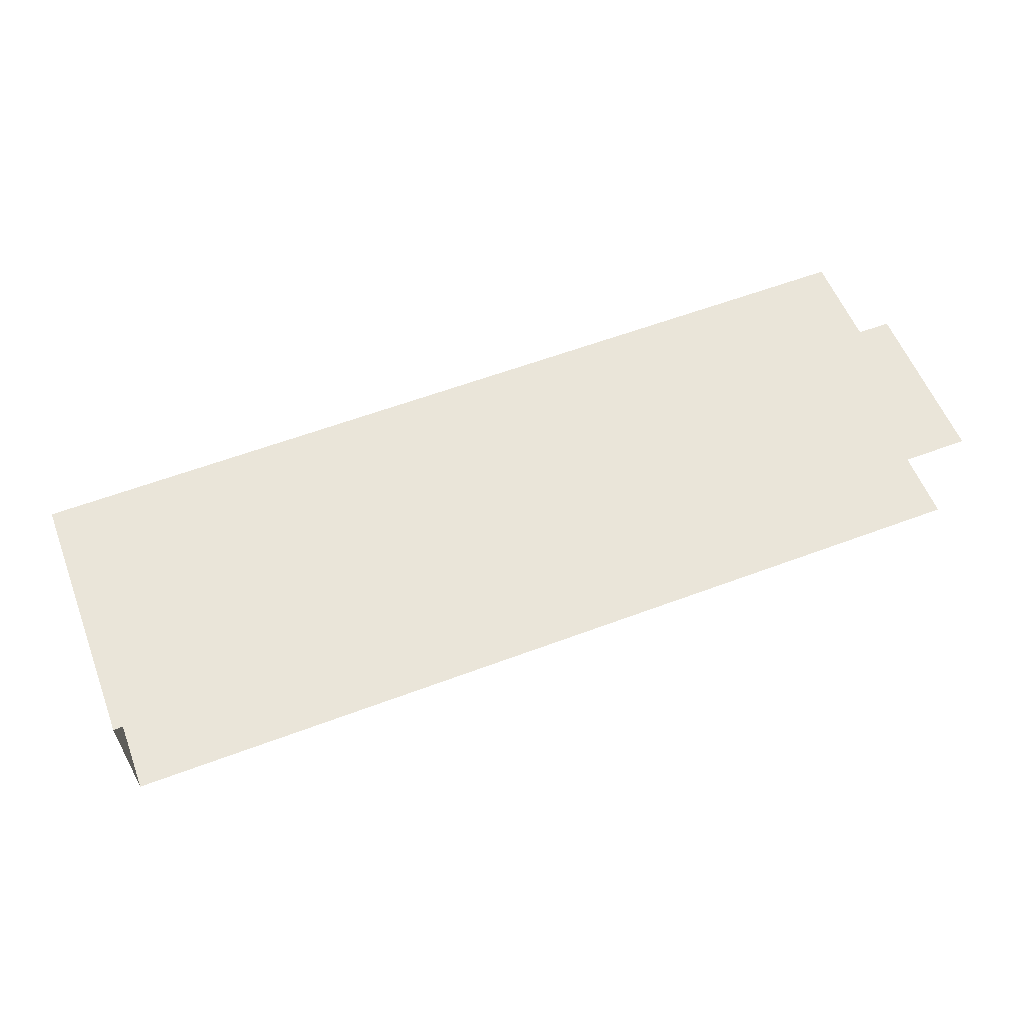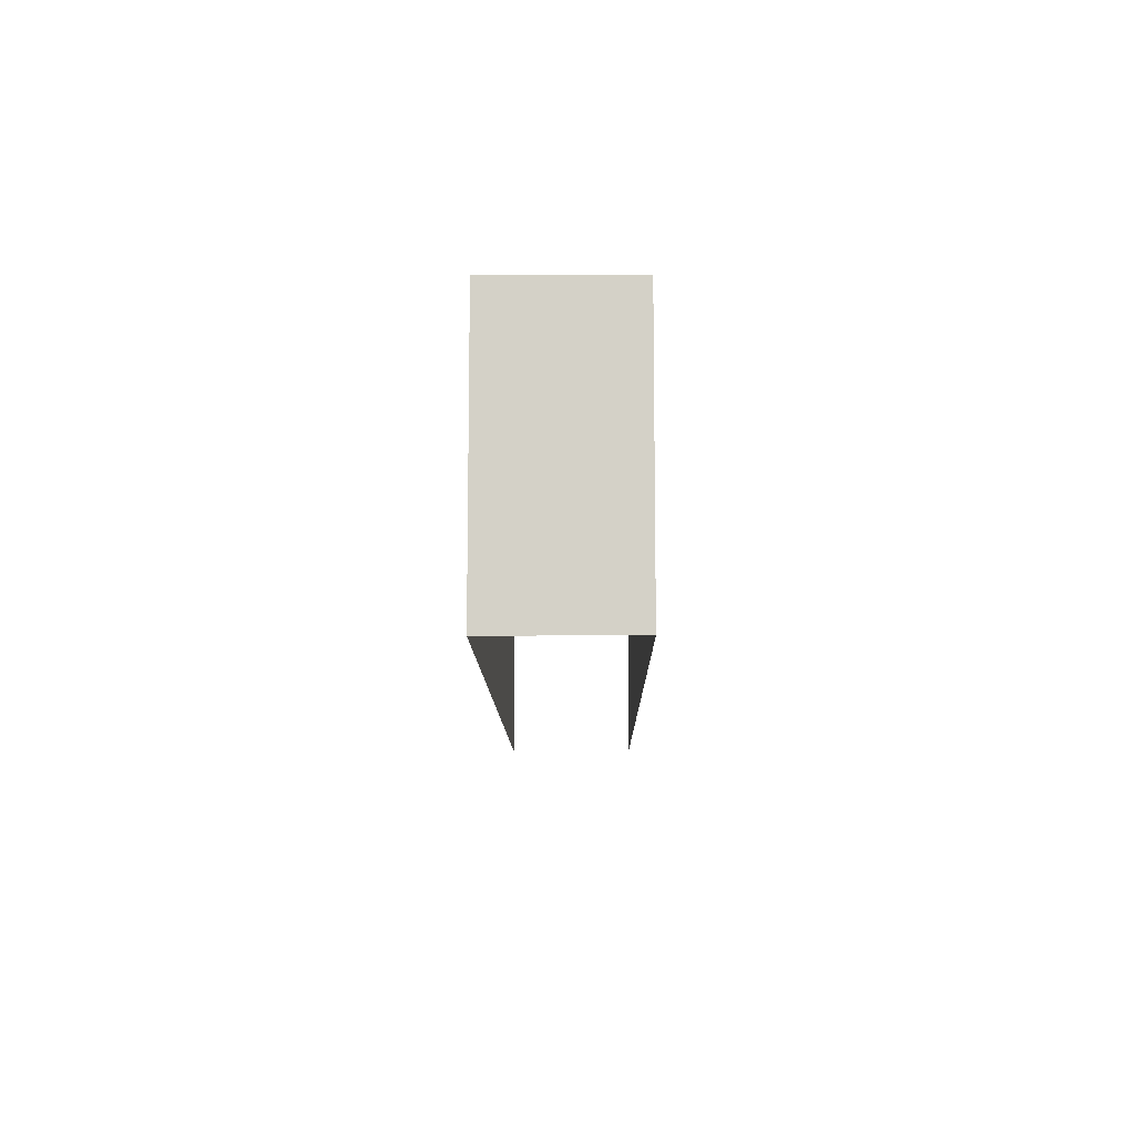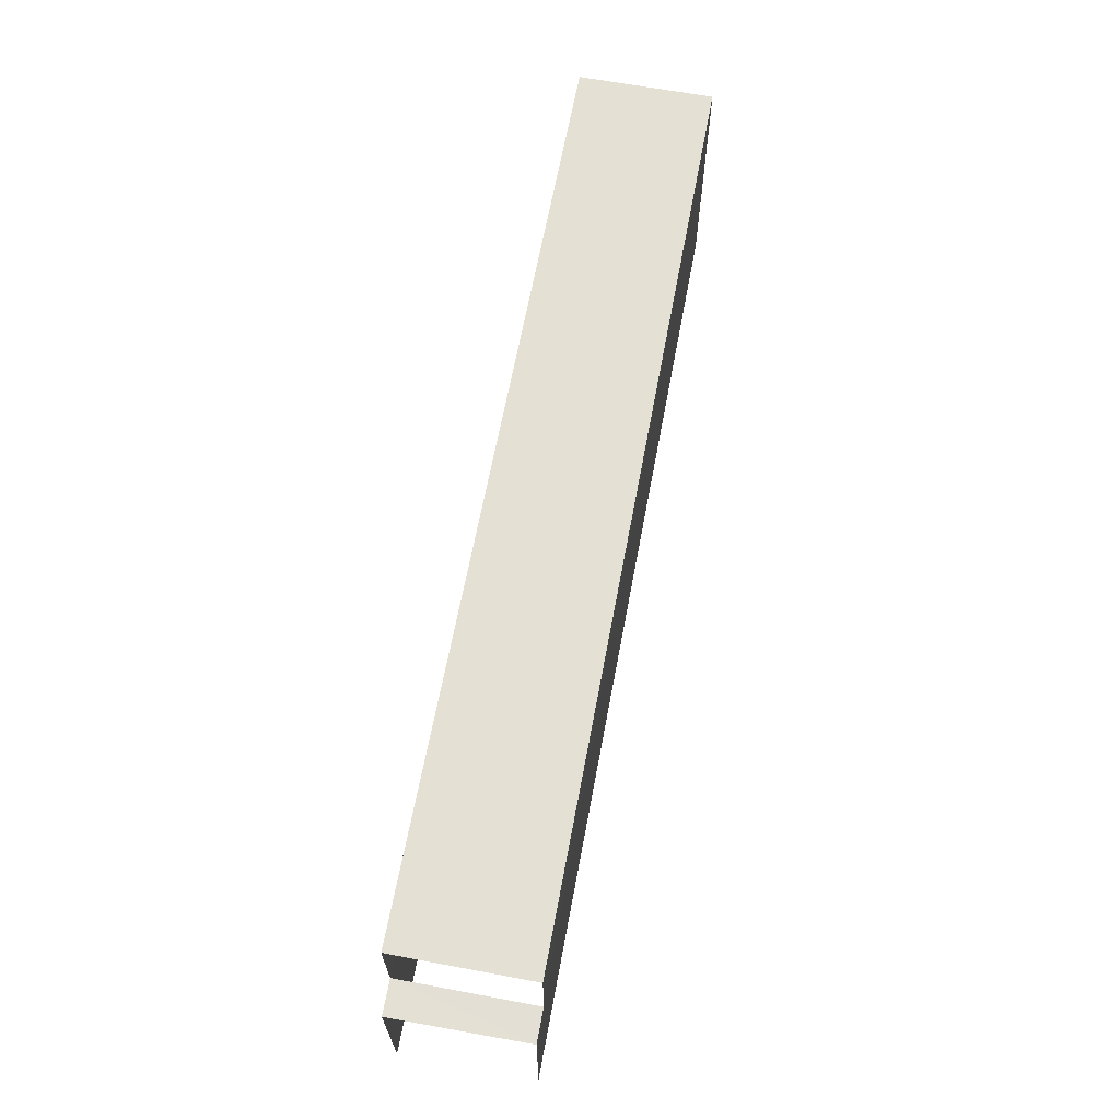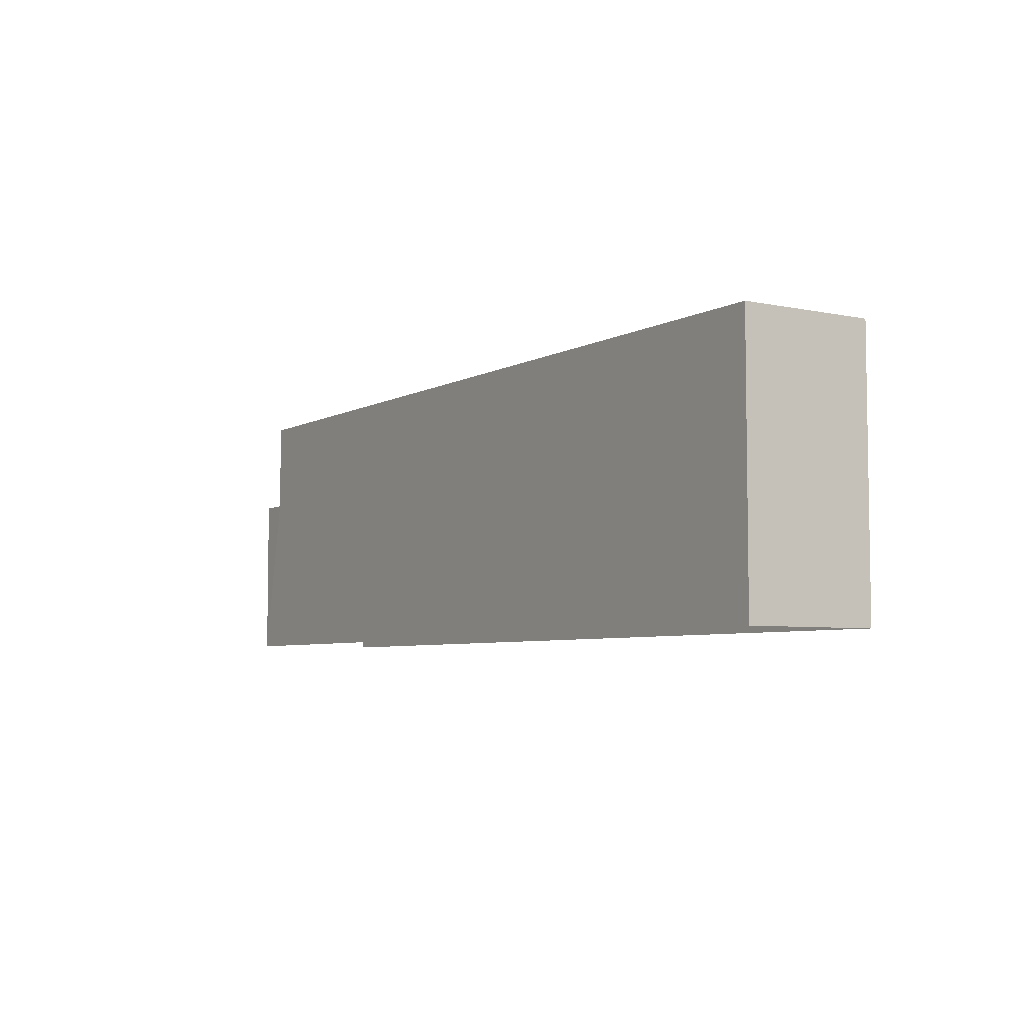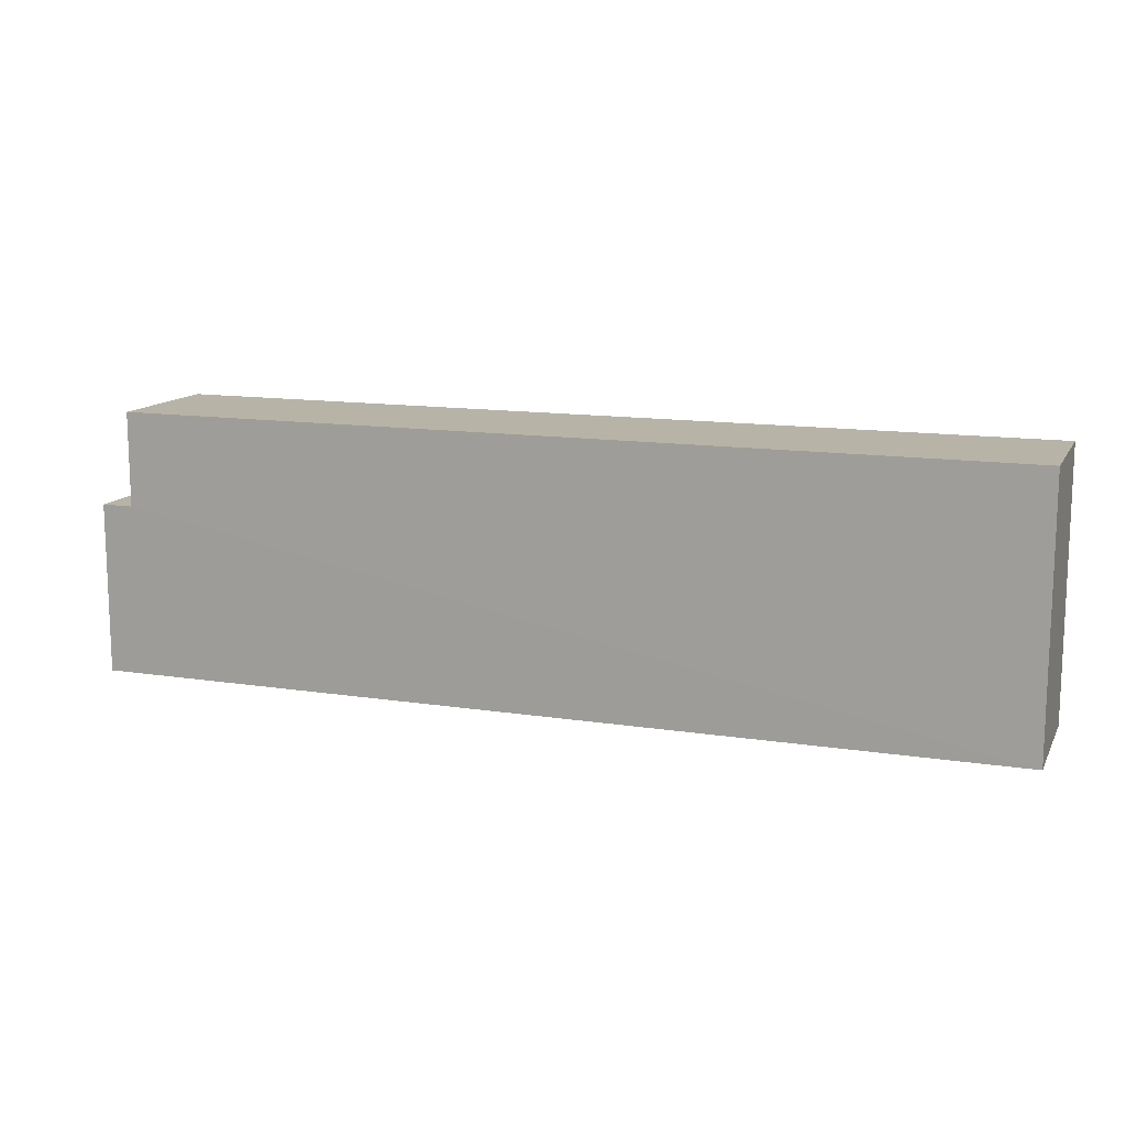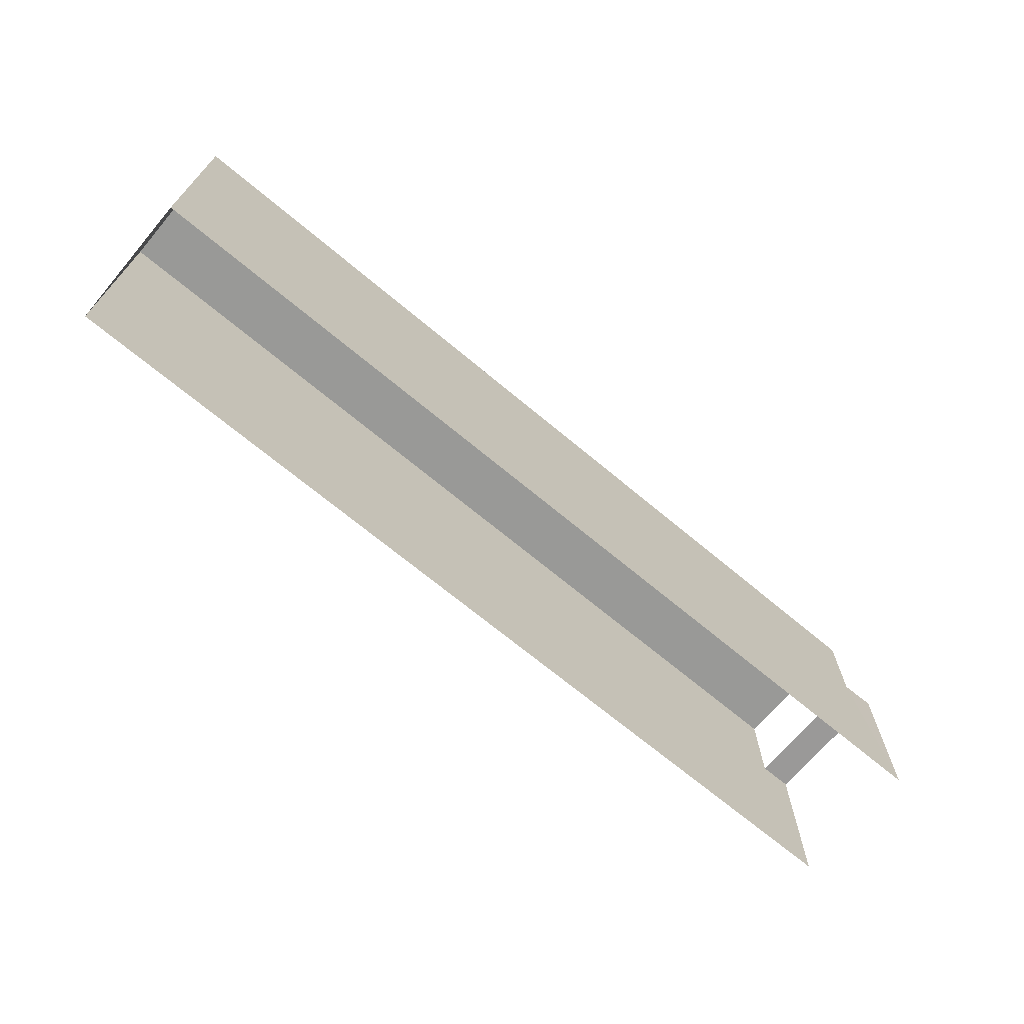
<metadata>
{"format":"obj","ext":"obj","renderer":"f3d","projection":"perspective","resolution":1024,"background":"white","views":[{"elev":56.9,"azim":159.0,"up":"+Y"},{"elev":-10.3,"azim":89.6,"up":"+Z"},{"elev":65.8,"azim":-80.3,"up":"+Z"},{"elev":-5.5,"azim":56.7,"up":"+Z"},{"elev":12.9,"azim":18.8,"up":"+Z"},{"elev":-68.9,"azim":139.1,"up":"+Z"}]}
</metadata>
<code>
v -3.723e+05 -1.044e+05 29.4
v -3.722e+05 -1.044e+05 29.4
v -3.722e+05 -1.044e+05 29.4
v -3.723e+05 -1.044e+05 29.4
v -3.723e+05 -1.044e+05 39.18
v -3.722e+05 -1.044e+05 39.18
v -3.722e+05 -1.044e+05 39.18
v -3.723e+05 -1.044e+05 39.18
v -3.723e+05 -1.044e+05 35.71
v -3.723e+05 -1.044e+05 35.71
v -3.723e+05 -1.044e+05 35.71
v -3.723e+05 -1.044e+05 35.71
f 1 2 3
f 1 4 2
f 12 5 8
f 9 12 8
f 10 4 1
f 11 10 1
f 5 6 7
f 8 5 7
f 9 10 11
f 12 9 11
f 7 3 2
f 7 6 3
f 6 12 3
f 3 12 1
f 6 5 12
f 1 12 11
f 8 7 9
f 7 2 9
f 9 4 10
f 9 2 4

</code>
